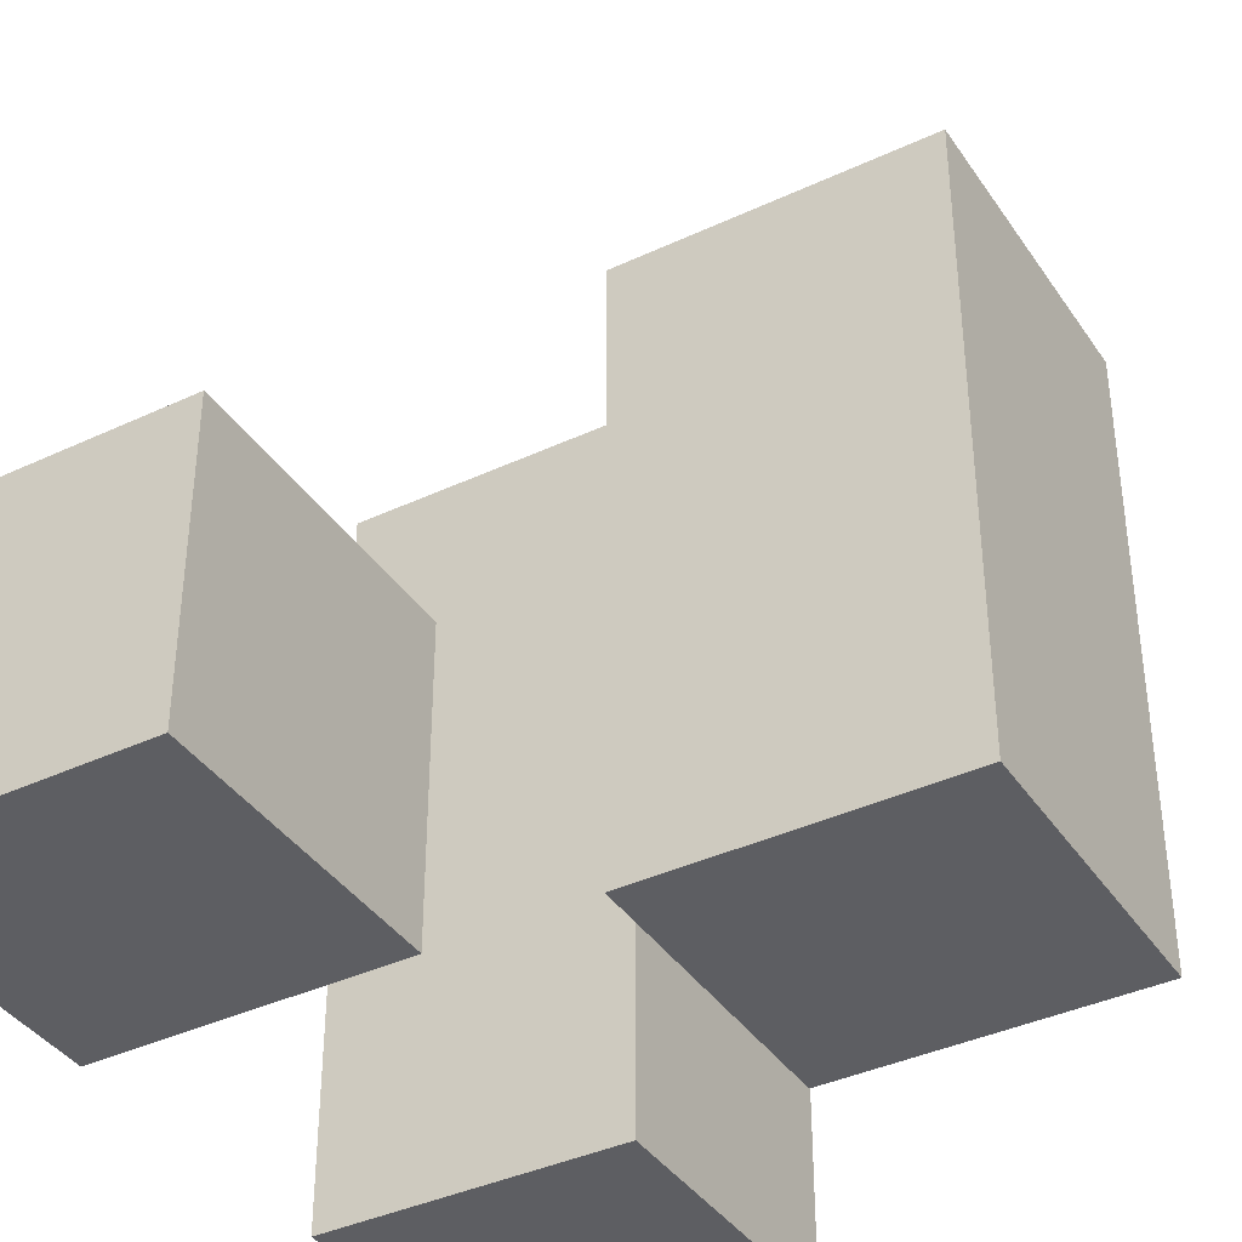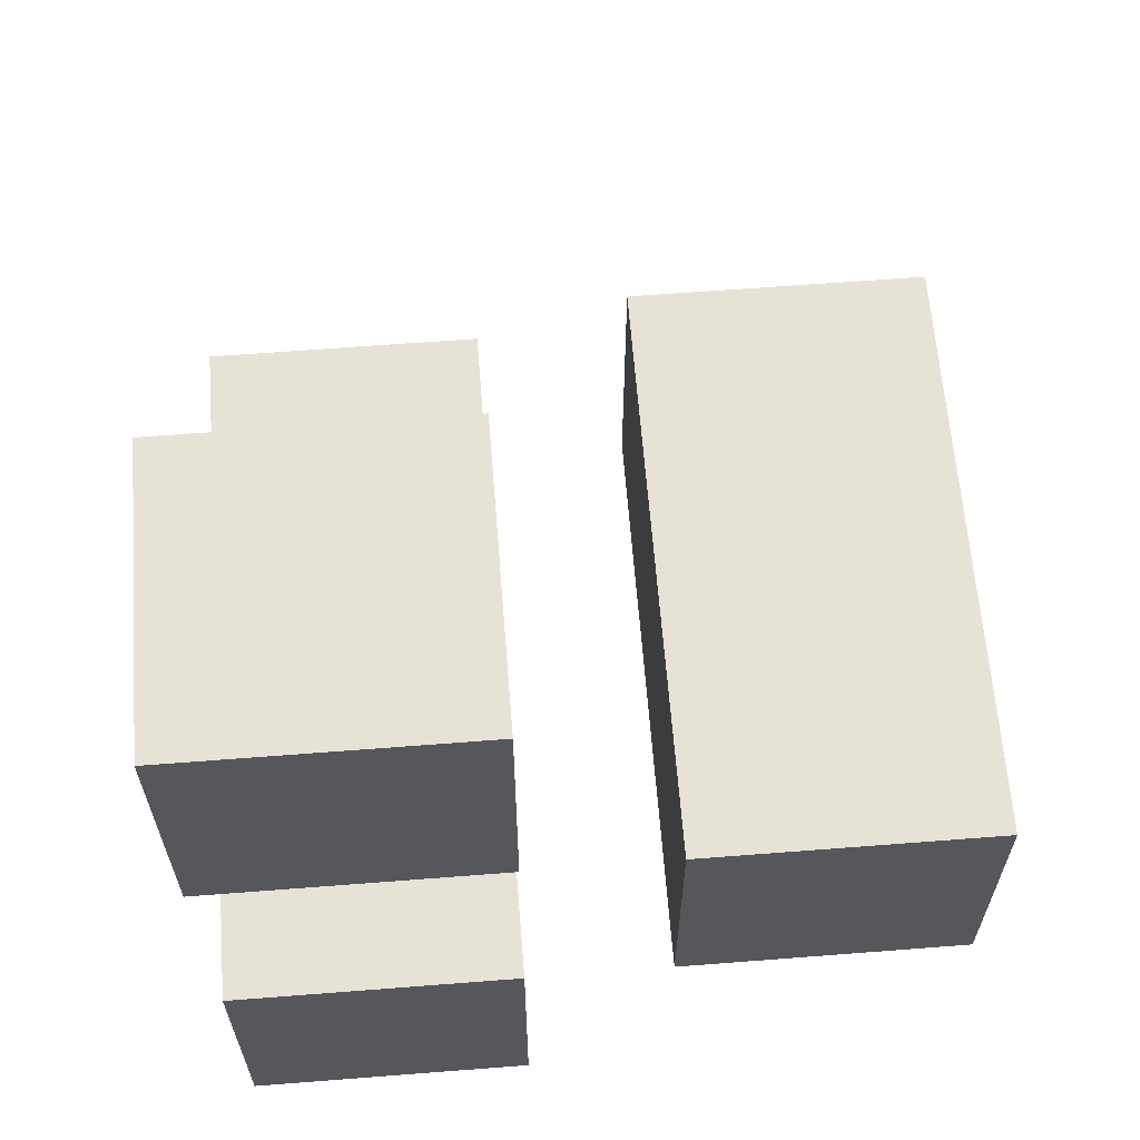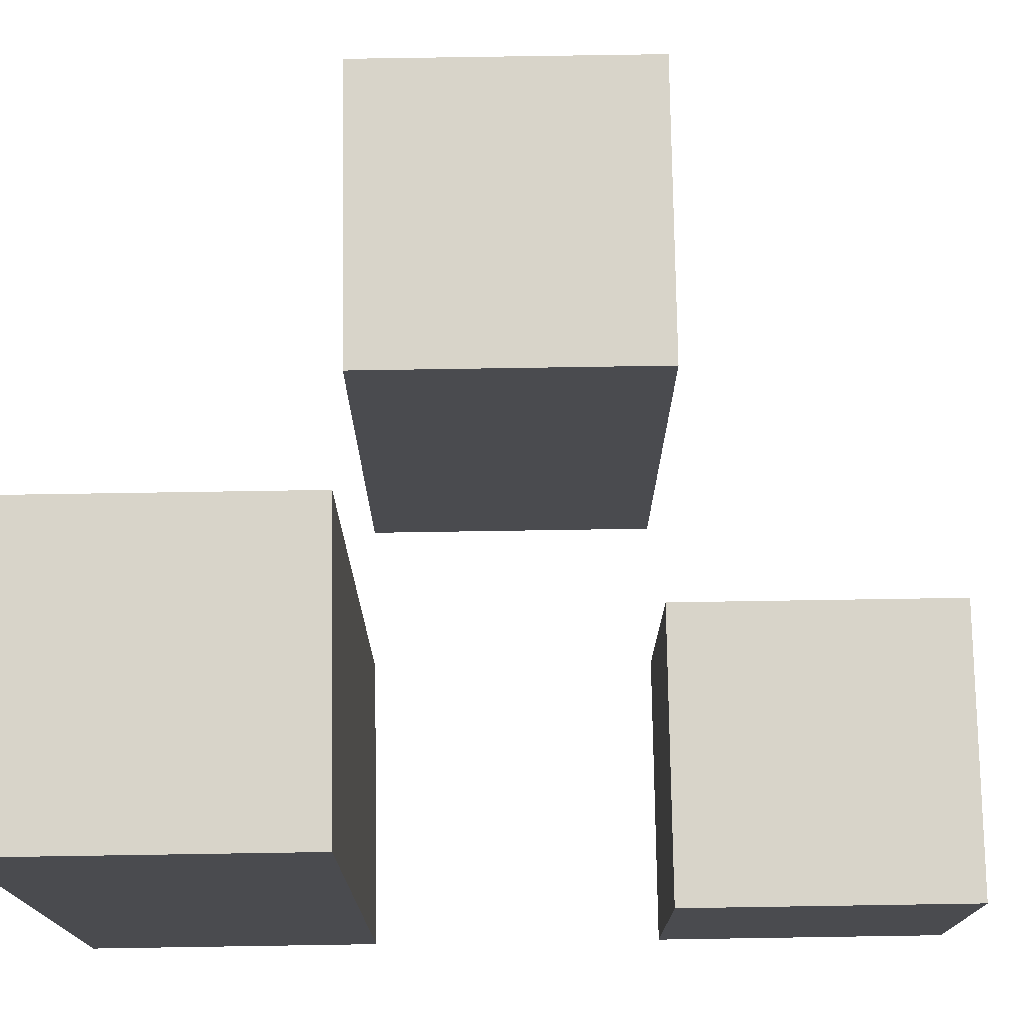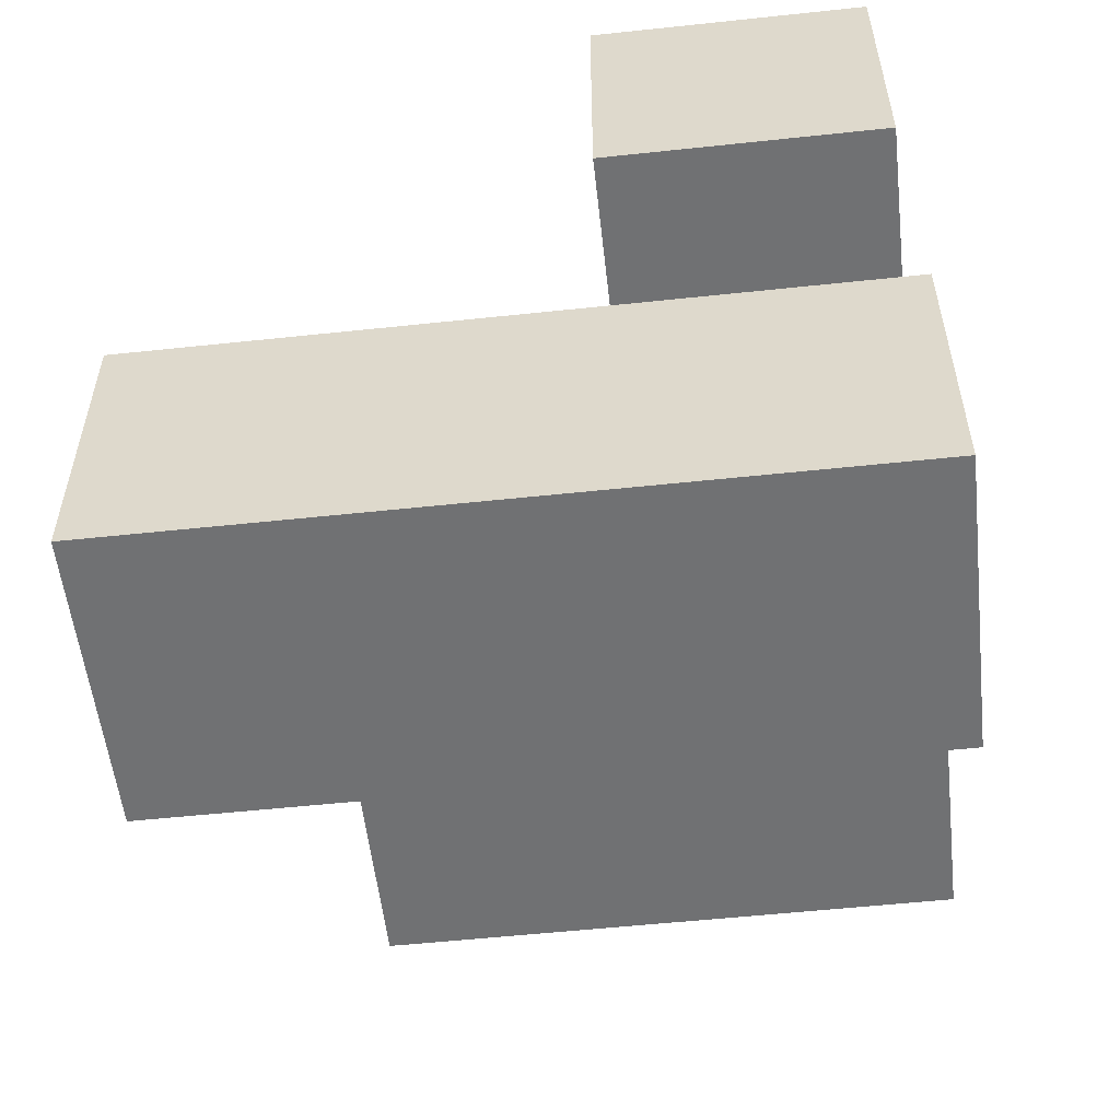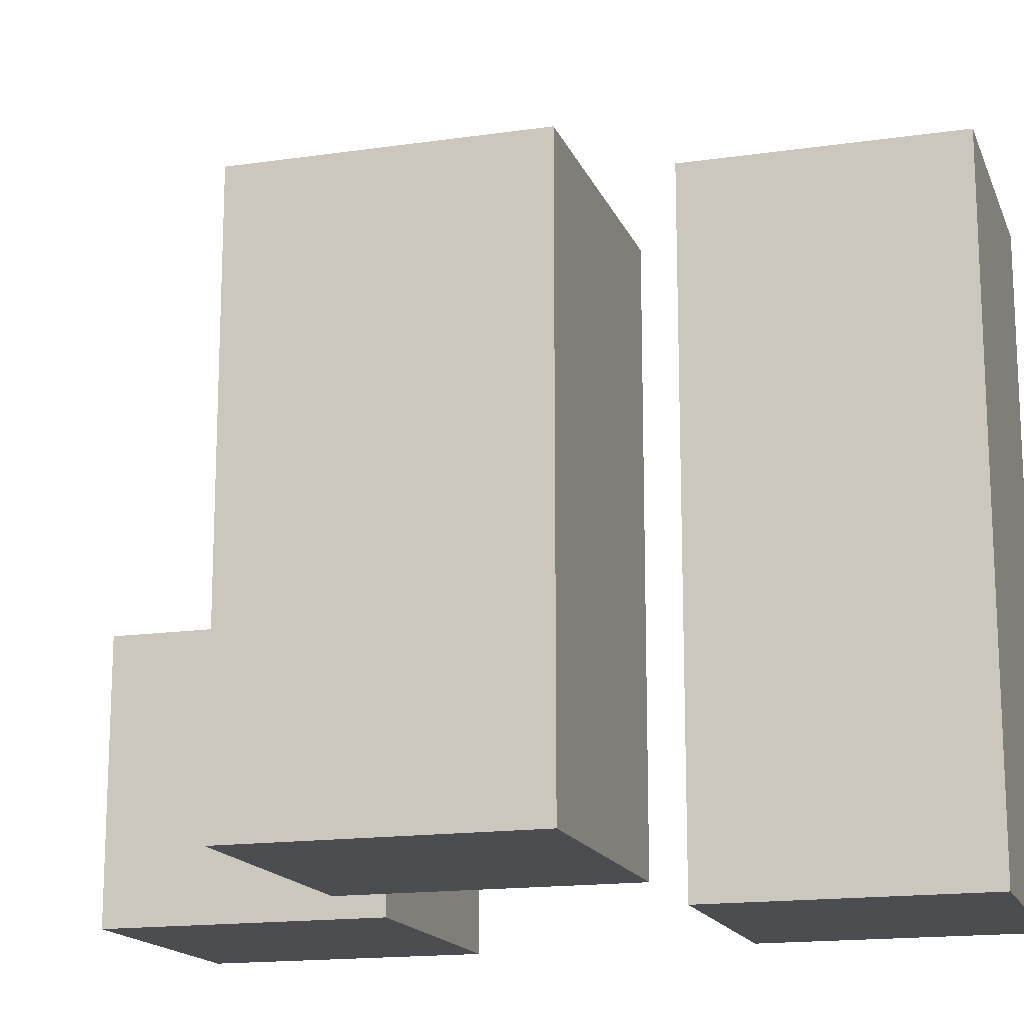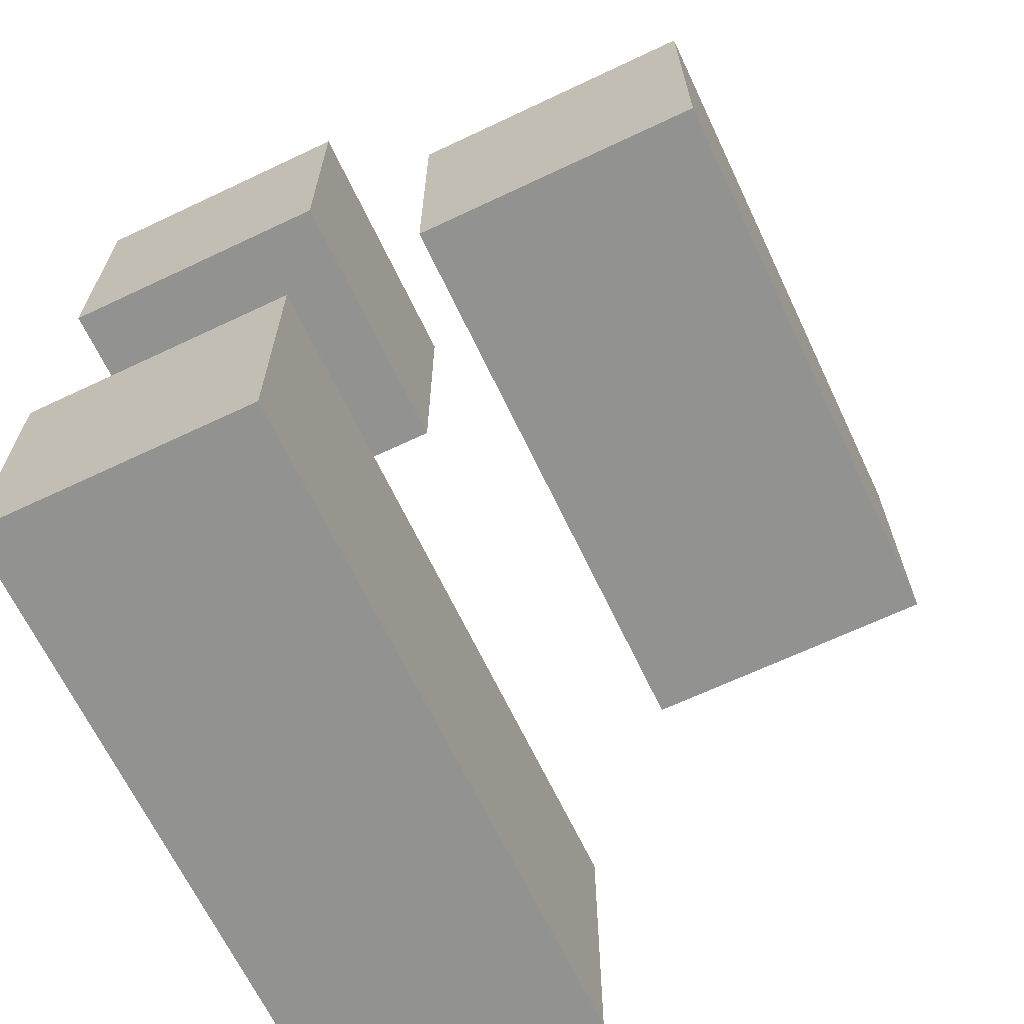
<metadata>
{"format":"obj","ext":"obj","renderer":"f3d","projection":"perspective","resolution":1024,"background":"white","views":[{"elev":-38.9,"azim":30.4,"up":"+Y"},{"elev":63.0,"azim":-4.5,"up":"+Z"},{"elev":75.6,"azim":-90.9,"up":"+Y"},{"elev":-55.2,"azim":-83.6,"up":"+Z"},{"elev":-16.0,"azim":106.8,"up":"+Y"},{"elev":-66.3,"azim":25.4,"up":"+Z"}]}
</metadata>
<code>
o
v -0.3 -0.4 0.3
v -0.3 -0.4 0.1
v -0.3 -0.4 -0.1
v -0.3 -0.4 -0.3
v -0.3 -0.2 0.3
v -0.3 -0.2 0.1
v -0.3 -0.2 -0.1
v -0.3 -0.2 -0.2
v -0.3 -0.1 -0.2
v -0.3 -0.1 -0.3
v -0.3 0.1 -0.1
v -0.3 0.1 -0.3
v 0 -0.4 0.1
v 0 -0.4 -0.1
v 0 -0.2 0
v 0 -0.2 -0.1
v 0 -0.1 0.1
v 0 -0.1 0
v 0 0 0.1
v 0 0 -0.1
v -0.1 -0.4 0.3
v -0.1 -0.4 0.2
v -0.1 -0.4 0.1
v -0.1 -0.4 -0.1
v -0.1 -0.4 -0.3
v -0.1 -0.3 0.3
v -0.1 -0.3 0.2
v -0.1 -0.2 0.3
v -0.1 -0.2 0.1
v -0.1 -0.1 -0.1
v -0.1 -0.1 -0.2
v -0.1 0 -0.2
v -0.1 0 -0.3
v -0.1 0.1 -0.1
v -0.1 0.1 -0.3
v 0.2 -0.4 0.1
v 0.2 -0.4 0
v 0.2 -0.4 -0.1
v 0.2 -0.2 0.1
v 0.2 -0.2 0
v 0.2 0 0.1
v 0.2 0 -0.1
v -0.3 -0.4 0.3
v -0.3 -0.2 0.3
v -0.2 -0.4 0.3
v -0.2 -0.3 0.3
v -0.1 -0.4 0.3
v -0.1 -0.3 0.3
v -0.1 -0.2 0.3
v 0 -0.4 0.1
v 0 -0.1 0.1
v 0 0 0.1
v 0.1 -0.2 0.1
v 0.1 -0.1 0.1
v 0.2 -0.4 0.1
v 0.2 -0.2 0.1
v 0.2 0 0.1
v -0.3 -0.4 -0.1
v -0.3 -0.2 -0.1
v -0.3 0.1 -0.1
v -0.2 -0.2 -0.1
v -0.2 -0.1 -0.1
v -0.1 -0.4 -0.1
v -0.1 -0.1 -0.1
v -0.1 0.1 -0.1
v -0.3 -0.4 0.1
v -0.3 -0.2 0.1
v -0.1 -0.4 0.1
v -0.1 -0.2 0.1
v 0 -0.4 -0.1
v 0 -0.2 -0.1
v 0 0 -0.1
v 0.1 -0.4 -0.1
v 0.1 -0.2 -0.1
v 0.2 -0.4 -0.1
v 0.2 0 -0.1
v -0.3 -0.4 -0.3
v -0.3 -0.1 -0.3
v -0.3 0.1 -0.3
v -0.2 -0.1 -0.3
v -0.2 0 -0.3
v -0.1 -0.4 -0.3
v -0.1 0 -0.3
v -0.1 0.1 -0.3
v -0.3 -0.4 0.3
v -0.2 -0.4 0.3
v -0.1 -0.4 0.3
v -0.2 -0.4 0.2
v -0.1 -0.4 0.2
v -0.3 -0.4 0.1
v -0.1 -0.4 0.1
v 0 -0.4 0.1
v 0.2 -0.4 0.1
v 0.1 -0.4 0
v 0.2 -0.4 0
v -0.3 -0.4 -0.1
v -0.1 -0.4 -0.1
v 0 -0.4 -0.1
v 0.1 -0.4 -0.1
v 0.2 -0.4 -0.1
v -0.3 -0.4 -0.3
v -0.1 -0.4 -0.3
v -0.3 -0.2 0.3
v -0.1 -0.2 0.3
v -0.3 -0.2 0.1
v -0.1 -0.2 0.1
v 0 0 0.1
v 0.2 0 0.1
v 0 0 -0.1
v 0.2 0 -0.1
v -0.3 0.1 -0.1
v -0.1 0.1 -0.1
v -0.3 0.1 -0.3
v -0.1 0.1 -0.3
f 5 2 1
f 6 2 5
f 7 4 3
f 8 4 7
f 9 4 8
f 9 8 7
f 10 4 9
f 11 9 7
f 11 10 9
f 12 10 11
f 15 14 13
f 16 14 15
f 17 15 13
f 18 16 15
f 18 15 17
f 19 18 17
f 20 16 18
f 20 18 19
f 21 22 26
f 22 23 27
f 26 22 27
f 26 27 28
f 27 23 29
f 28 27 29
f 24 25 30
f 30 25 31
f 30 31 32
f 31 25 32
f 32 25 33
f 30 32 34
f 32 33 34
f 34 33 35
f 36 37 39
f 37 38 40
f 39 37 40
f 39 40 41
f 40 38 42
f 41 40 42
f 45 44 43
f 46 44 45
f 47 46 45
f 48 44 46
f 48 46 47
f 49 44 48
f 53 51 50
f 54 52 51
f 54 51 53
f 55 53 50
f 56 54 53
f 56 53 55
f 57 52 54
f 57 54 56
f 61 59 58
f 61 60 59
f 62 60 61
f 63 61 58
f 63 62 61
f 64 60 62
f 64 62 63
f 65 60 64
f 66 67 68
f 68 67 69
f 70 71 73
f 71 72 74
f 73 71 74
f 73 74 75
f 74 72 76
f 75 74 76
f 77 78 80
f 78 79 80
f 80 79 81
f 77 80 82
f 80 81 82
f 81 79 83
f 82 81 83
f 83 79 84
f 88 86 85
f 88 87 86
f 89 87 88
f 90 88 85
f 90 89 88
f 91 89 90
f 94 93 92
f 95 93 94
f 98 94 92
f 99 95 94
f 99 94 98
f 100 95 99
f 101 97 96
f 102 97 101
f 103 104 105
f 105 104 106
f 107 108 109
f 109 108 110
f 111 112 113
f 113 112 114

</code>
